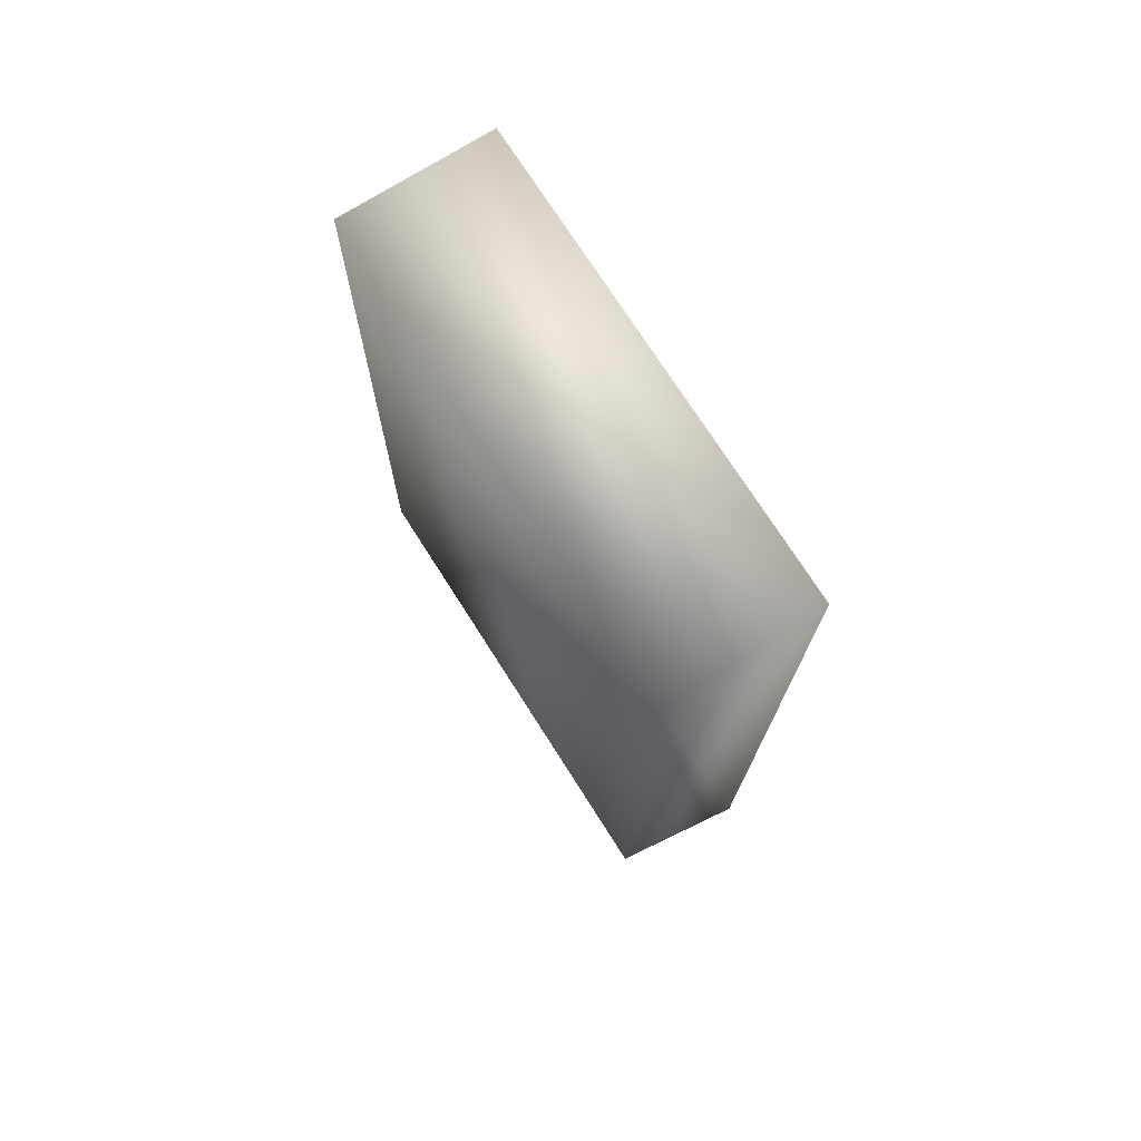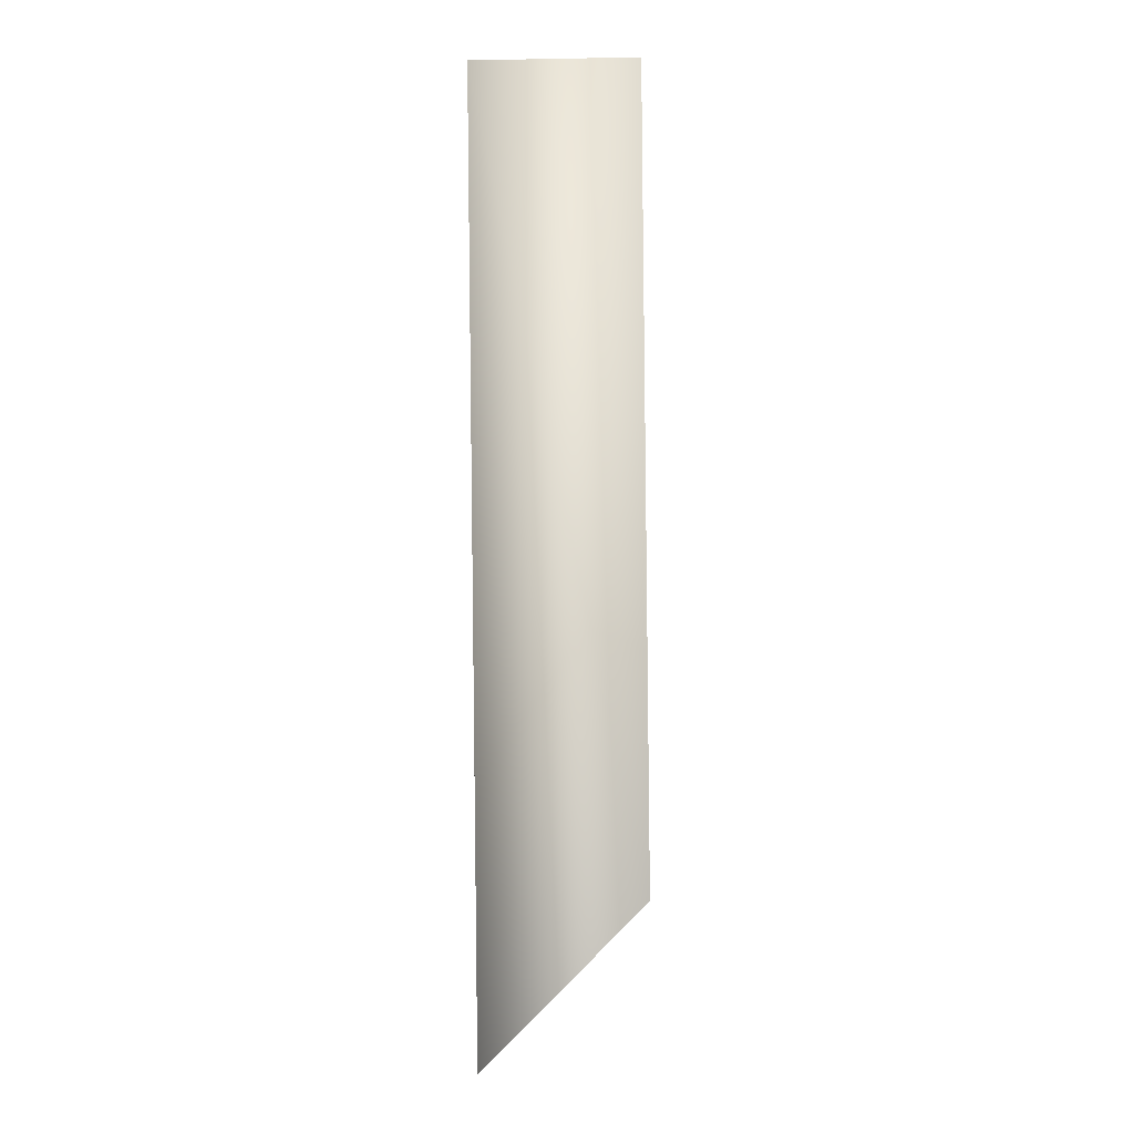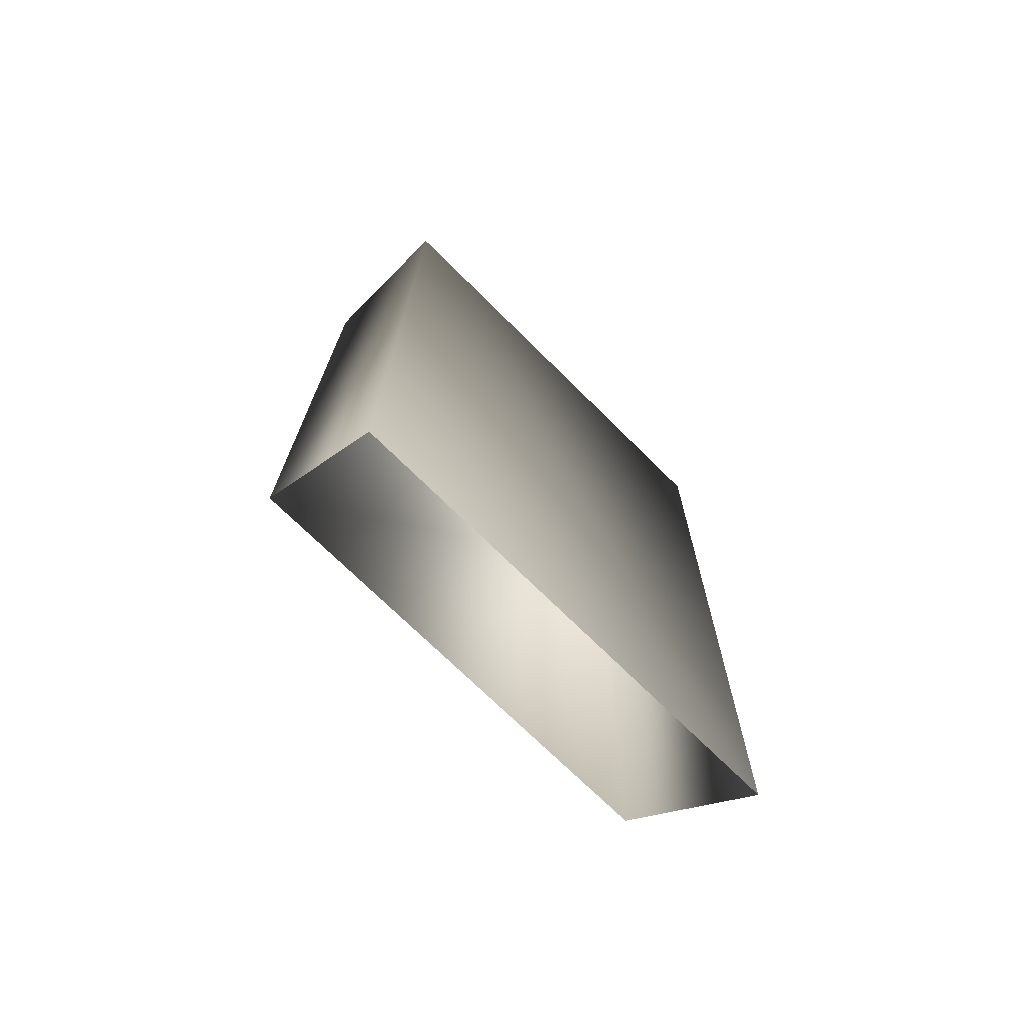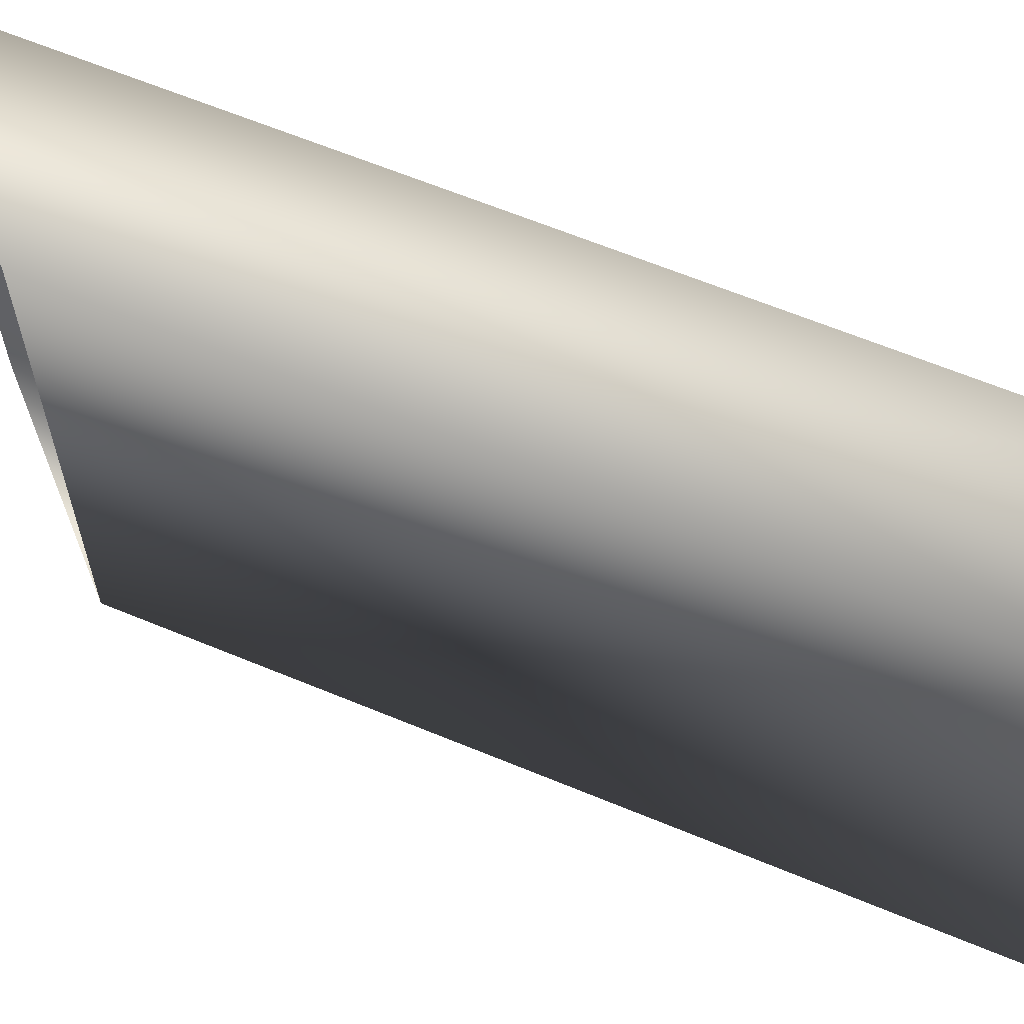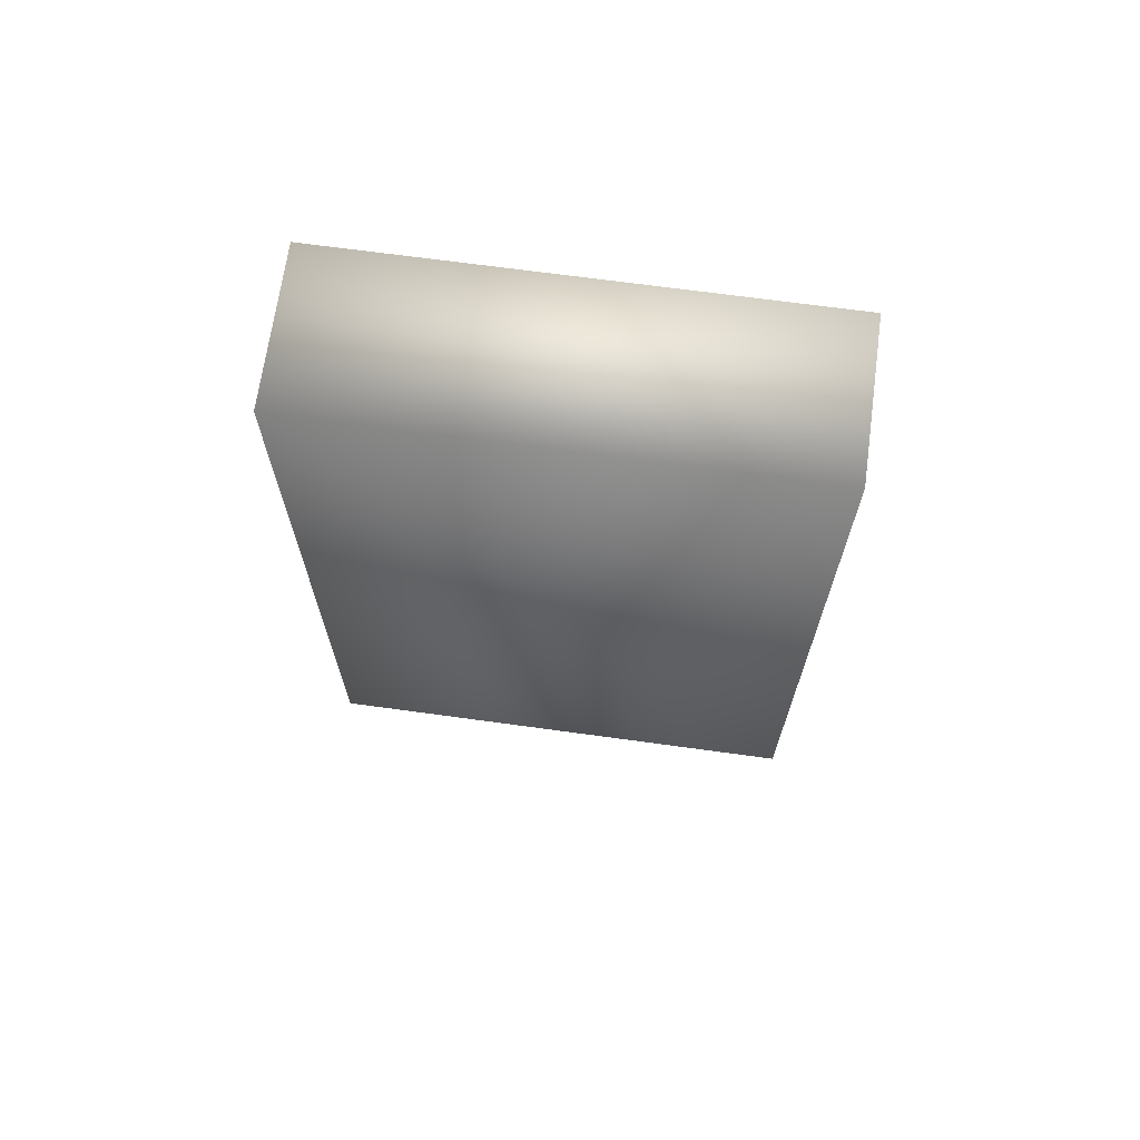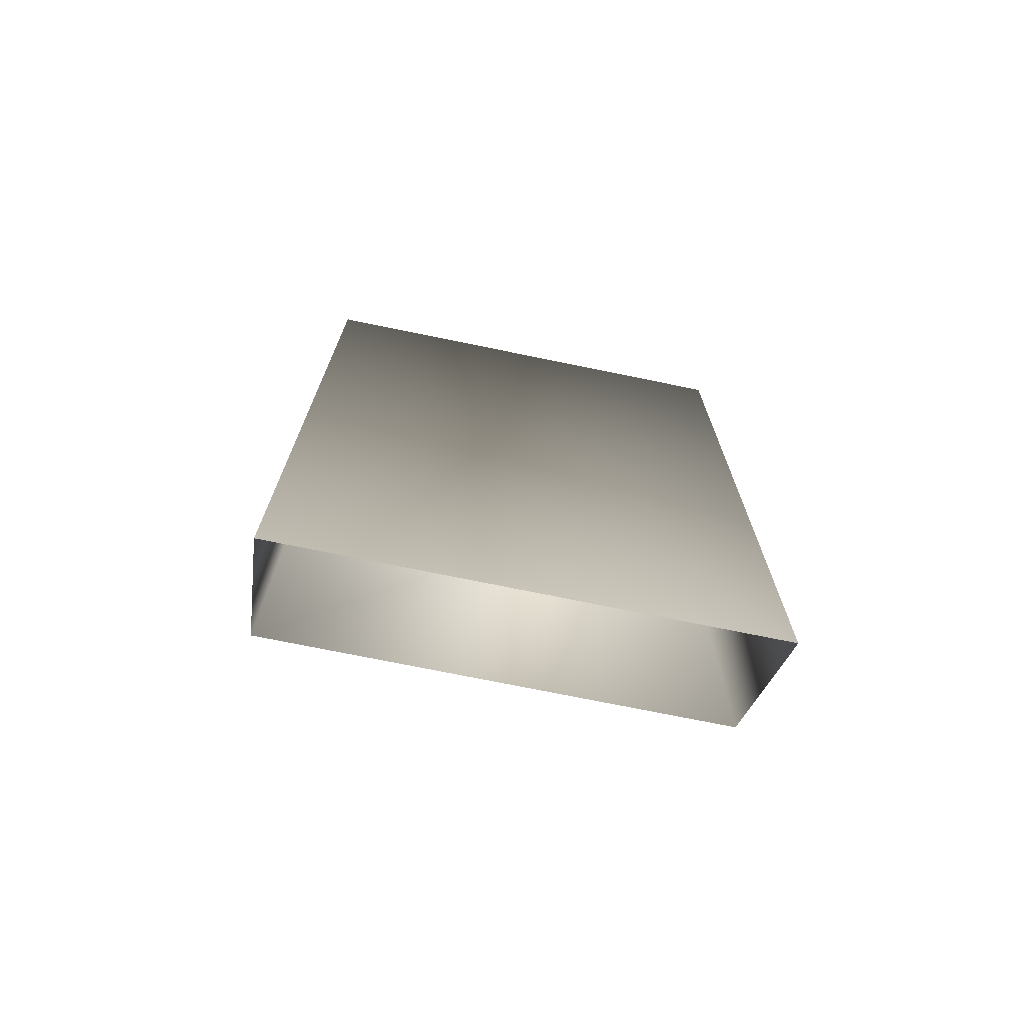
<metadata>
{"format":"obj","ext":"obj","renderer":"f3d","projection":"perspective","resolution":1024,"background":"white","views":[{"elev":73.6,"azim":-32.5,"up":"+Z"},{"elev":-0.2,"azim":-178.2,"up":"+Z"},{"elev":-71.7,"azim":45.2,"up":"+Z"},{"elev":63.8,"azim":-66.7,"up":"+Y"},{"elev":69.0,"azim":-82.2,"up":"+Z"},{"elev":-72.5,"azim":78.4,"up":"+Z"}]}
</metadata>
<code>
v -5.192 13.46 61.64
v -4.983 13.46 82.18
v -0.7402 13.46 82.13
v -0.9926 13.46 57.4
v -5.192 0.2709 61.64
v -4.983 0.2709 82.18
v -0.9926 0.2709 57.4
v -0.7402 0.2709 82.13
f 1 2 3
f 1 3 4
f 5 6 2
f 5 2 1
f 7 8 6
f 7 6 5
f 4 3 8
f 4 8 7
f 6 8 3
f 6 3 2

</code>
